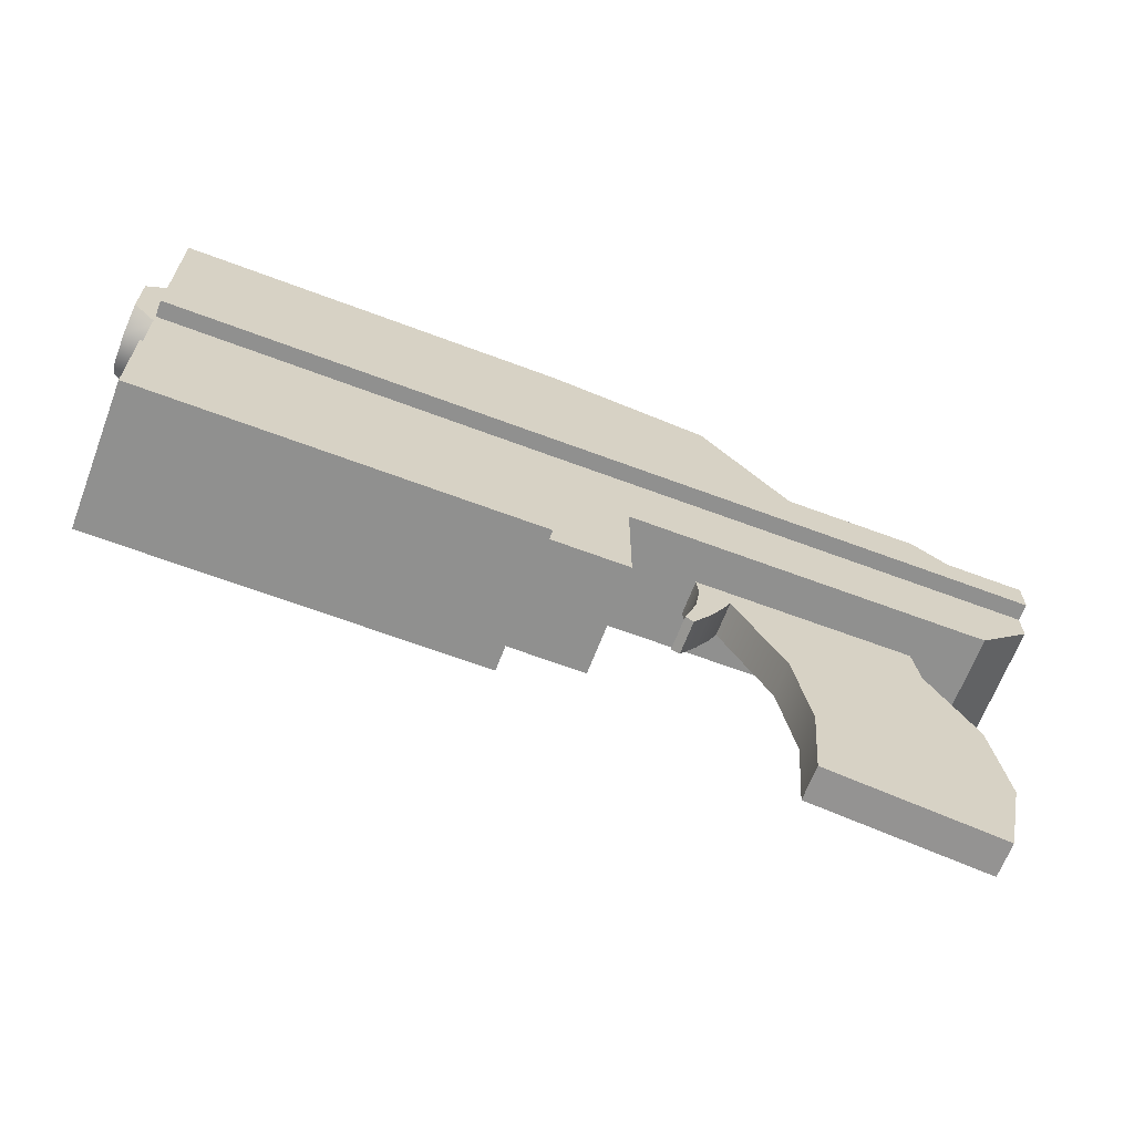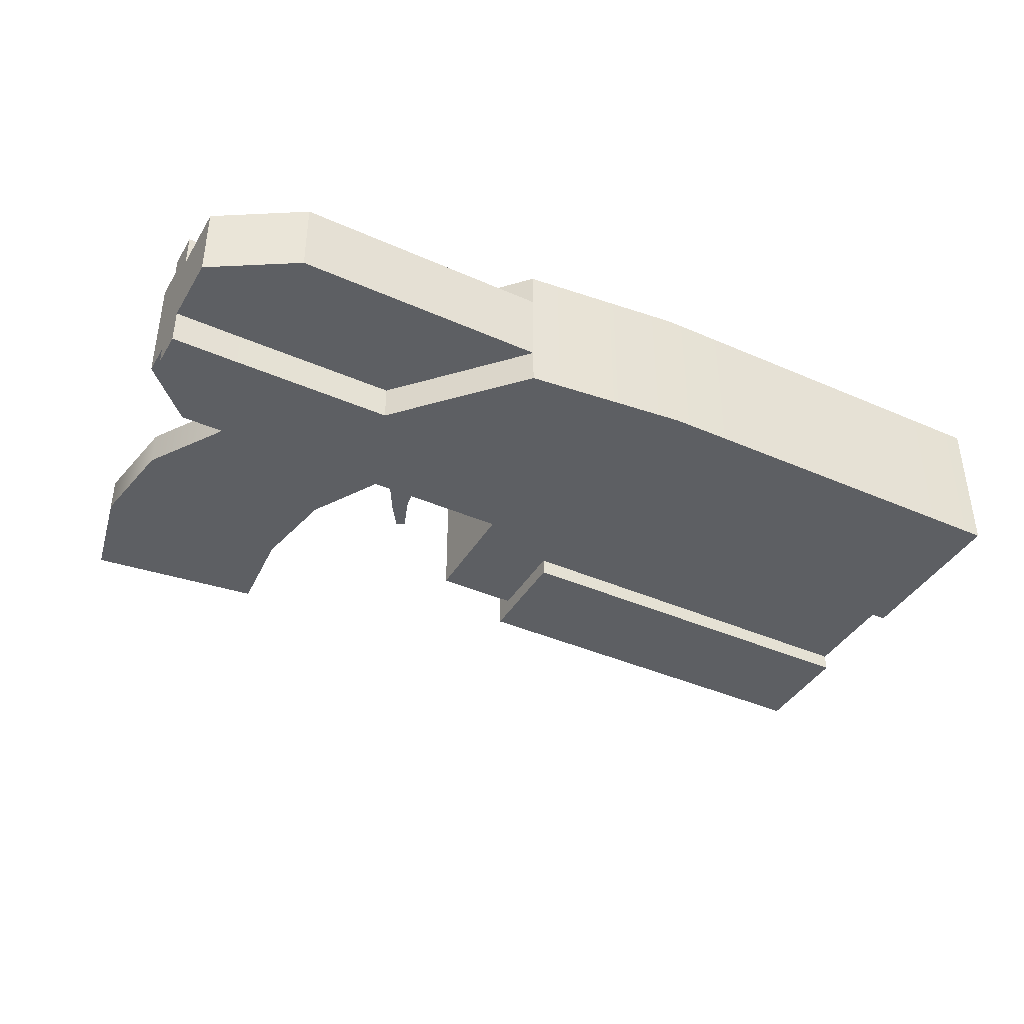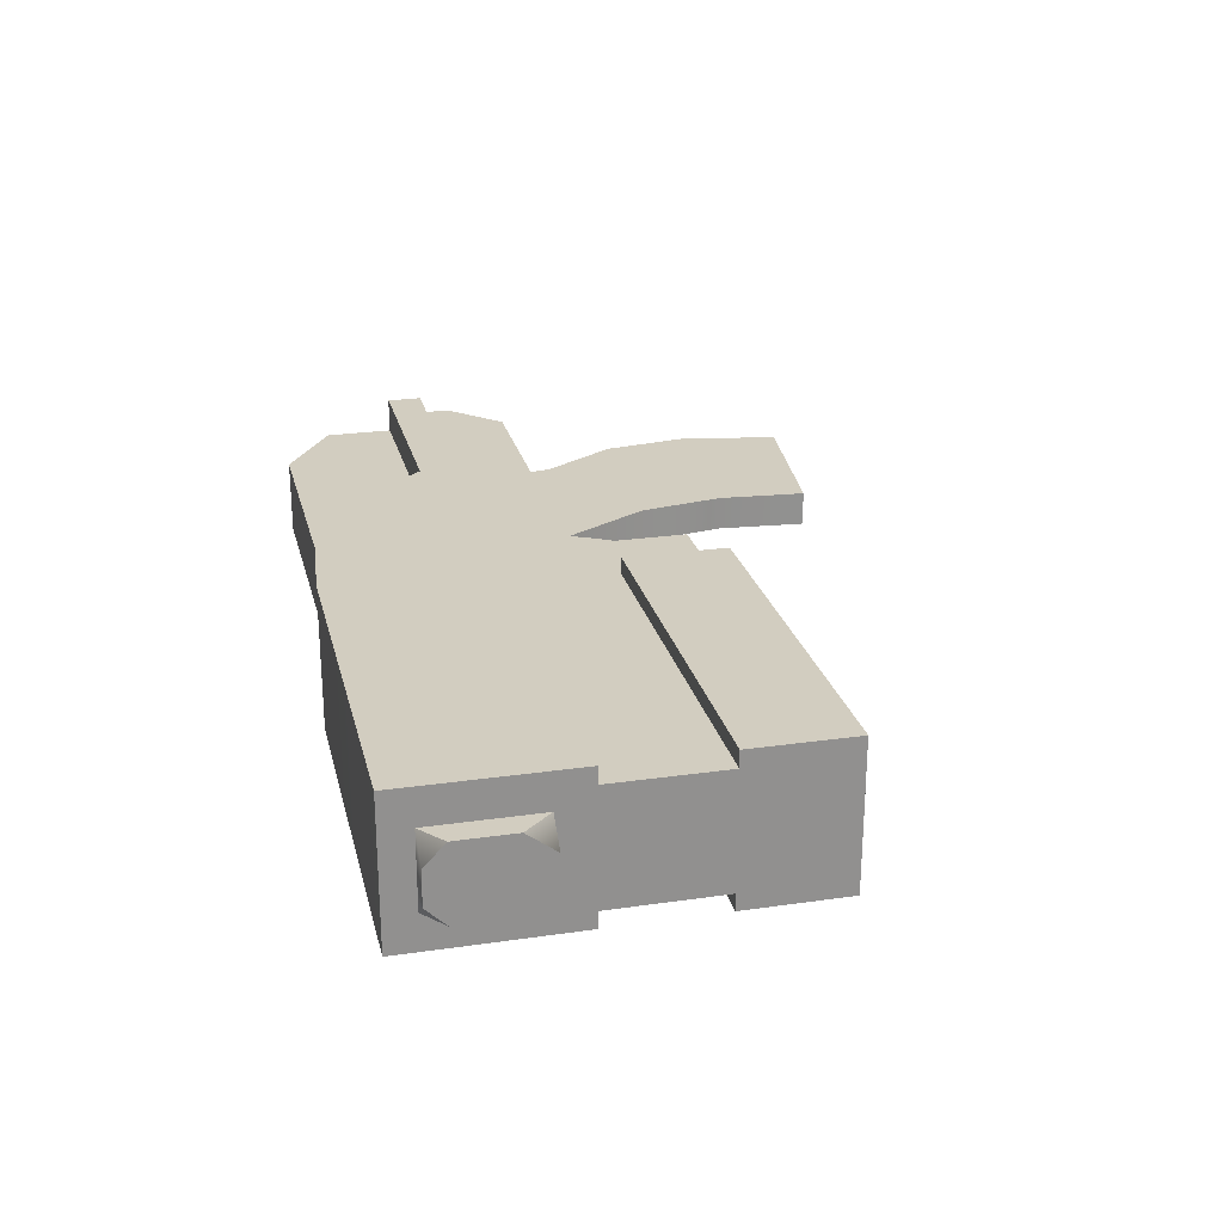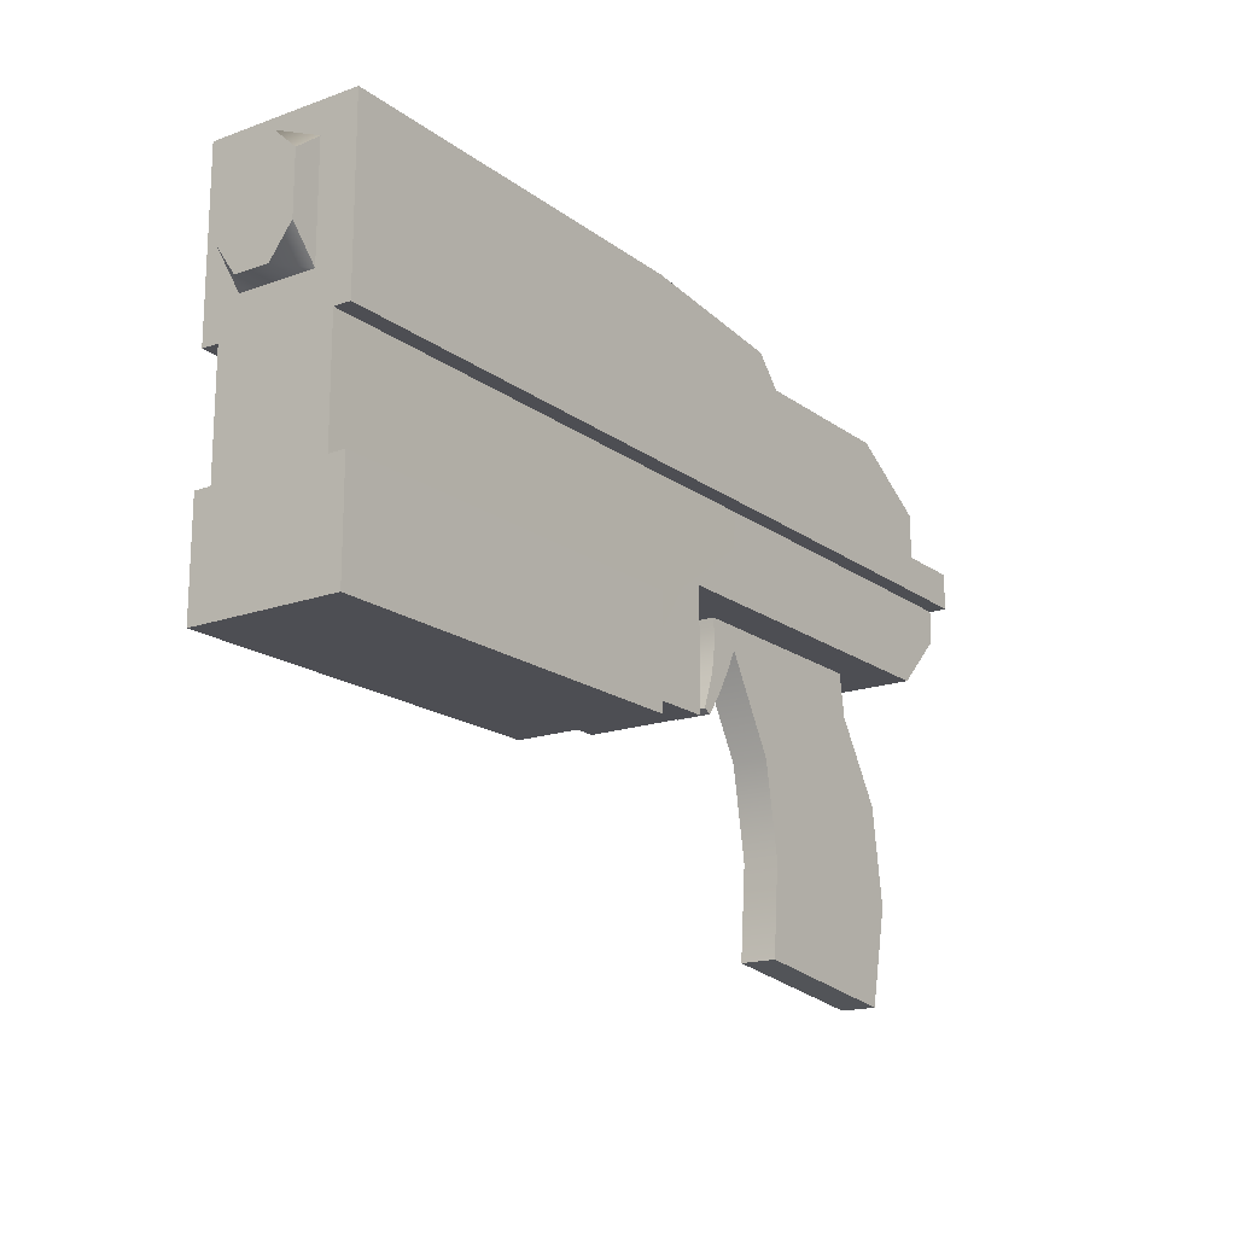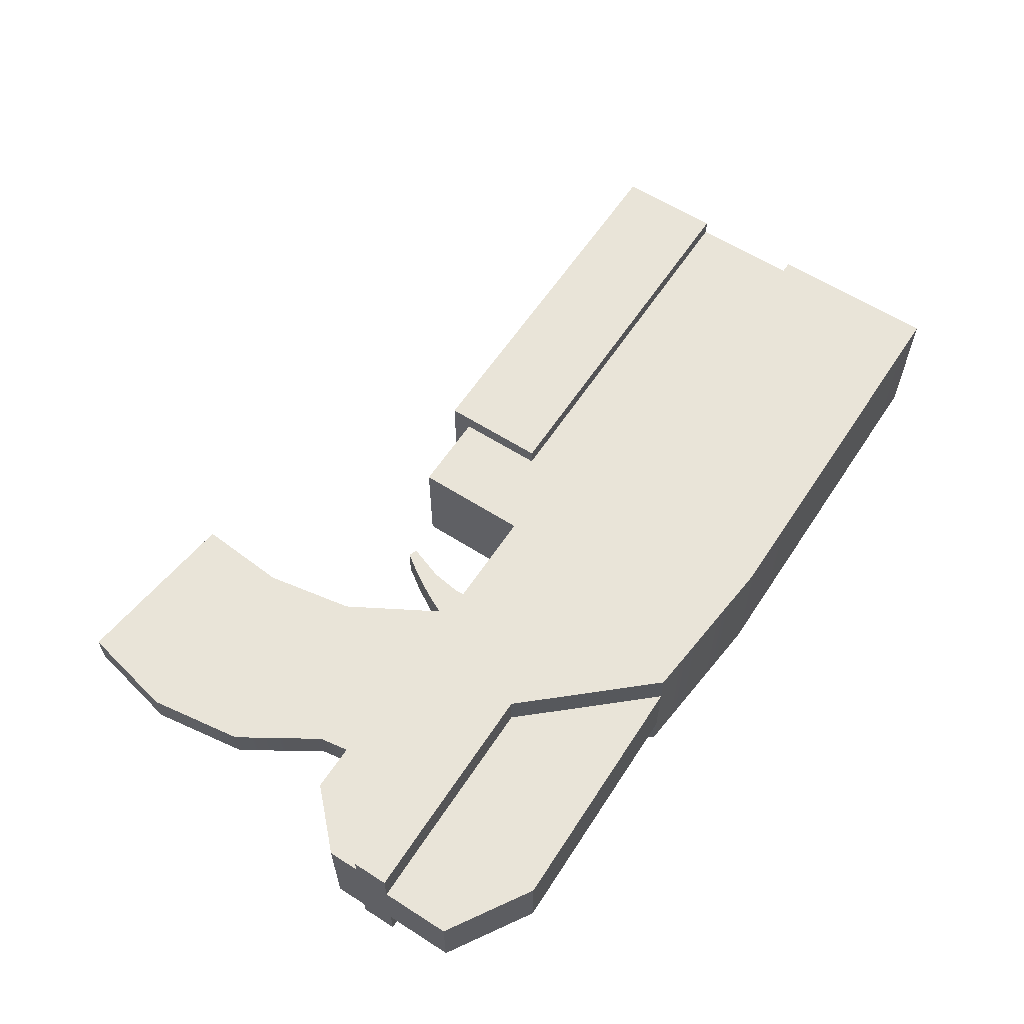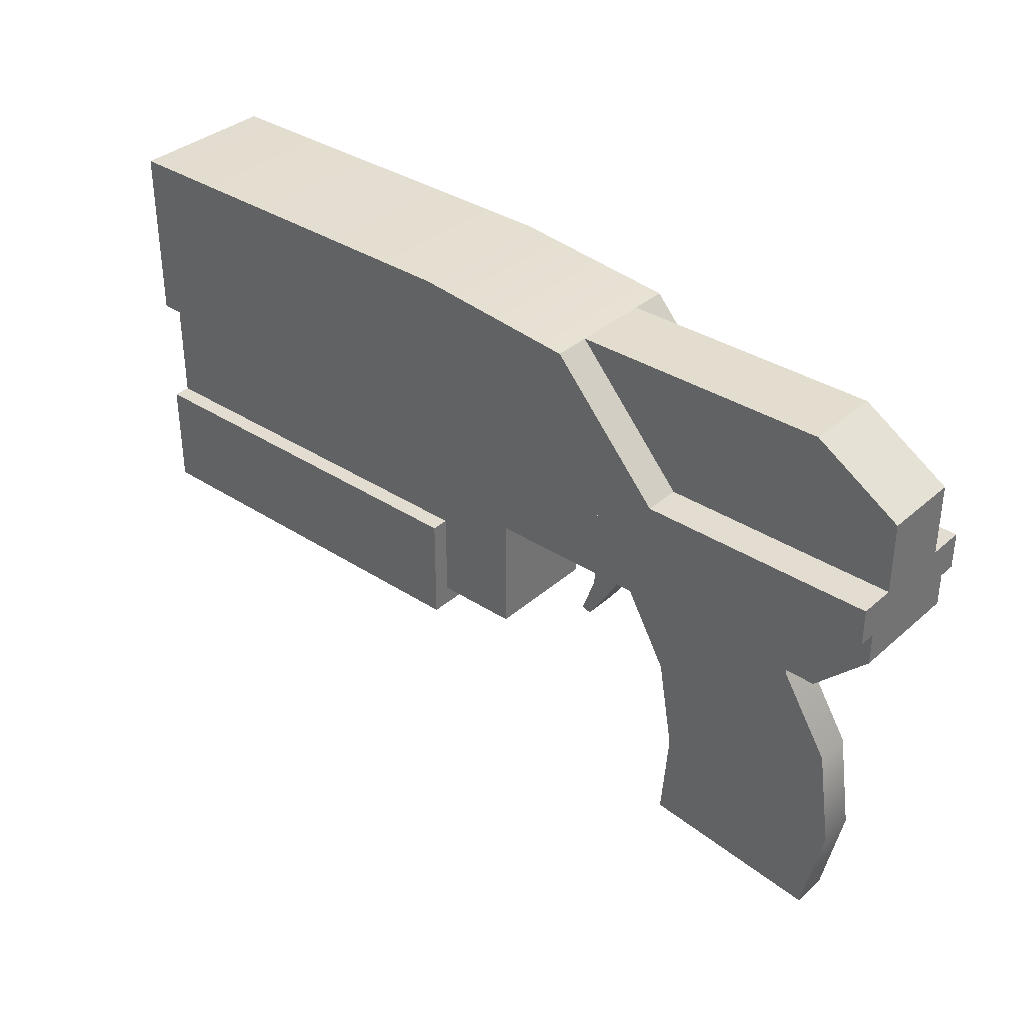
<metadata>
{"format":"obj","ext":"obj","renderer":"f3d","projection":"perspective","resolution":1024,"background":"white","views":[{"elev":-65.5,"azim":-20.7,"up":"+Y"},{"elev":-40.4,"azim":151.7,"up":"+Z"},{"elev":24.4,"azim":-103.3,"up":"+Z"},{"elev":-17.4,"azim":-54.7,"up":"+Y"},{"elev":60.3,"azim":123.2,"up":"+Z"},{"elev":35.3,"azim":40.9,"up":"+Y"}]}
</metadata>
<code>
g default
v -0.5084 -0.2882 0.08483
v -0.5084 0.1628 0.08483
v -0.5084 0.1628 -0.08483
v -0.5084 -0.2882 -0.08483
v -0.05505 -0.2882 0.08483
v -0.05505 0.1628 0.08483
v -0.05505 0.1628 -0.08483
v -0.05505 -0.2882 -0.08483
v -0.05505 -0.1666 0.08483
v -0.5084 -0.1666 0.08483
v -0.5084 -0.1666 -0.08483
v -0.05505 -0.1666 -0.08483
v 0.1312 0.1444 -0.08483
v 0.1312 0.1444 0.08483
v -0.05505 -0.2657 -0.08483
v -0.5084 -0.2657 -0.08483
v -0.5084 -0.2657 0.08483
v -0.05505 -0.2657 0.08483
v 0.4441 0.005337 0.08483
v 0.2562 0.005285 0.08483
v -0.05505 0.0123 0.08483
v -0.5084 0.0123 0.08483
v -0.5084 0.0123 -0.08483
v -0.05505 0.0123 -0.08483
v 0.2562 0.005285 -0.08483
v 0.4441 0.005337 -0.08483
v 0.5226 0.005674 -0.08483
v 0.5226 0.005674 0.08483
v 0.1312 0.1444 0.04358
v 0.2562 0.005285 0.04363
v 0.4441 0.005337 0.04363
v 0.4248 0.1464 0.04363
v 0.5226 0.005674 0.04366
v 0.5226 0.08611 0.04363
v 0.2562 0.005285 -0.04363
v 0.4441 0.005337 -0.04363
v 0.1312 0.1444 -0.04355
v 0.4248 0.1464 -0.04363
v 0.5226 0.005674 -0.04352
v 0.5226 0.08611 -0.04363
v -0.05505 -0.03615 0.08483
v -0.5084 -0.03615 0.08483
v -0.5084 -0.03615 -0.08483
v -0.05505 -0.03615 -0.08483
v 0.1744 -0.03543 -0.08483
v 0.4508 -0.0354 -0.08483
v 0.5226 -0.03567 -0.08483
v 0.5226 -0.03567 0.08483
v 0.4508 -0.0354 0.08483
v 0.1744 -0.03543 0.08483
v -0.05505 0.1628 0.04353
v -0.5084 0.1628 0.04353
v -0.5084 0.004648 0.04353
v -0.5084 -0.03615 0.06565
v -0.5084 -0.1666 0.06565
v -0.5084 -0.2657 0.04353
v -0.5084 -0.2882 0.06549
v -0.05505 -0.2882 0.06549
v -0.05505 0.1628 -0.04348
v -0.5084 0.1628 -0.04348
v -0.5084 0.004648 -0.04348
v -0.5084 -0.03615 -0.06562
v -0.5084 -0.1666 -0.06562
v -0.5084 -0.2657 -0.04348
v -0.5084 -0.2882 -0.06544
v -0.05505 -0.2882 -0.06544
v 0.1744 -0.03543 0.0651
v 0.03893 -0.1325 0.0651
v 0.4615 -0.1325 0.0651
v 0.4508 -0.0354 0.0651
v -0.05505 -0.1666 0.0651
v -0.05505 -0.03615 0.0651
v -0.05505 -0.2657 0.0651
v 0.03893 -0.2657 0.0651
v -0.05505 -0.03615 -0.0651
v -0.05505 -0.1666 -0.0651
v 0.03893 -0.1325 -0.0651
v 0.4616 -0.1325 -0.0651
v 0.1744 -0.03543 -0.0651
v 0.4508 -0.0354 -0.0651
v -0.05505 -0.2657 -0.0651
v 0.03893 -0.2657 -0.0651
v 0.5226 -0.07203 -0.0651
v 0.5226 -0.03567 -0.06499
v 0.5226 -0.03567 0.06514
v 0.5226 -0.07203 0.0651
v 0.5226 0.0515 -0.04363
v 0.4331 0.08572 -0.04363
v 0.185 0.08453 -0.04363
v 0.185 0.08453 -0.08483
v -0.05505 0.09807 -0.08483
v -0.5084 0.09807 -0.08483
v -0.5084 0.1287 -0.04348
v -0.5084 0.1287 0.04353
v -0.5084 0.09807 0.08483
v -0.05505 0.09807 0.08483
v 0.185 0.08453 0.08483
v 0.185 0.08453 0.0436
v 0.4331 0.08572 0.04363
v 0.5226 0.0515 0.04363
v -0.5382 0.03791 0.04353
v -0.5382 0.03791 -0.04348
v -0.5382 0.1049 0.04353
v -0.5382 0.1049 -0.04348
v 0.1508 -0.1325 0.0651
v 0.1508 -0.1325 -0.0651
v 0.2476 -0.03542 -0.0651
v 0.2476 -0.03542 -0.08483
v 0.3059 0.005298 -0.08483
v 0.3059 0.005298 -0.04363
v 0.2506 0.08484 -0.04363
v 0.2089 0.1449 -0.04357
v 0.2089 0.1449 0.04359
v 0.2506 0.08484 0.04361
v 0.3059 0.005298 0.04363
v 0.3059 0.005298 0.08483
v 0.2476 -0.03542 0.08483
v 0.2476 -0.03542 0.0651
v 0.392 -0.1325 0.0651
v 0.392 -0.1325 -0.0651
v 0.4054 -0.0354 -0.0651
v 0.4054 -0.0354 -0.08483
v 0.4132 0.005328 -0.08483
v 0.4132 0.005328 -0.04363
v 0.3923 0.08552 -0.04363
v 0.3765 0.1461 -0.04362
v 0.3765 0.1461 0.04362
v 0.3923 0.08552 0.04362
v 0.4132 0.005328 0.04363
v 0.4132 0.005328 0.08483
v 0.4054 -0.0354 0.08483
v 0.4054 -0.0354 0.0651
v 0.4615 -0.1325 0.02756
v 0.392 -0.1325 0.01849
v 0.1359 -0.1325 0.01849
v 0.03893 -0.1325 0.02757
v 0.03893 -0.2657 0.02757
v -0.05505 -0.2657 0.02757
v -0.05505 -0.2882 0.02775
v -0.5084 -0.2882 0.02775
v -0.5084 -0.2657 0.01845
v -0.5084 -0.1666 0.0278
v -0.5084 -0.03615 0.0278
v -0.5084 0.004648 0.01845
v -0.5382 0.004648 0.01845
v -0.5382 0.1287 0.01845
v -0.5084 0.1287 0.01845
v -0.5084 0.1628 0.01845
v -0.05505 0.1628 0.01845
v 0.1312 0.1444 0.01846
v 0.2089 0.1449 0.01846
v 0.3765 0.1461 0.01847
v 0.4248 0.1464 0.01847
v 0.5226 0.08611 0.01847
v 0.5226 0.0515 0.01847
v 0.5226 0.005674 0.01853
v 0.5226 -0.03567 0.02762
v 0.5226 -0.07203 0.02756
v 0.4616 -0.1325 -0.03121
v 0.392 -0.1325 -0.02213
v 0.1359 -0.1325 -0.02213
v 0.03893 -0.1325 -0.03121
v 0.03893 -0.2657 -0.03121
v -0.05505 -0.2657 -0.03121
v -0.05505 -0.2882 -0.03136
v -0.5084 -0.2882 -0.03136
v -0.5084 -0.2657 -0.02083
v -0.5084 -0.1666 -0.03145
v -0.5084 -0.03615 -0.03145
v -0.5084 0.004648 -0.02083
v -0.5382 0.004648 -0.02083
v -0.5382 0.1287 -0.02083
v -0.5084 0.1287 -0.02083
v -0.5084 0.1628 -0.02083
v -0.05505 0.1628 -0.02083
v 0.1312 0.1444 -0.02087
v 0.2089 0.1449 -0.02088
v 0.3765 0.1461 -0.02091
v 0.4248 0.1464 -0.02091
v 0.5226 0.08611 -0.02091
v 0.5226 0.0515 -0.02091
v 0.5226 0.005674 -0.02082
v 0.5226 -0.03567 -0.03112
v 0.5226 -0.07203 -0.0312
v 0.4475 -0.4961 0.01849
v 0.2438 -0.4716 0.01849
v 0.2438 -0.4716 -0.02213
v 0.4476 -0.4961 -0.02213
v 0.1745 -0.1582 0.01849
v 0.3994 -0.1812 0.01849
v 0.3994 -0.1812 -0.02213
v 0.1746 -0.1582 -0.02213
v 0.234 -0.2621 0.01849
v 0.4559 -0.2714 0.01849
v 0.4559 -0.2714 -0.02213
v 0.234 -0.2621 -0.02213
v 0.4722 -0.3831 0.01849
v 0.4722 -0.3831 -0.02213
v 0.2523 -0.3661 -0.02213
v 0.2523 -0.3661 0.01849
v 0.1181 -0.2334 0.01849
v 0.1181 -0.2334 -0.02214
v 0.1279 -0.2376 -0.02214
v 0.1279 -0.2376 0.01849
v 0.1468 -0.2099 0.01849
v 0.1468 -0.2099 -0.02214
v 0.1327 -0.1929 -0.02214
v 0.1327 -0.1929 0.01849
v 0.1632 -0.1818 0.01849
v 0.1632 -0.1818 -0.02214
v 0.138 -0.1567 -0.02214
v 0.138 -0.1567 0.01849
g pCube1
f 17 18 9 10
f 2 6 51 52
f 11 12 15 16
f 57 58 5 1
f 56 17 10 55
f 55 71 72 54
f 62 75 76 63
f 73 74 68 71
f 81 76 77 82
f 79 77 76 75
f 51 6 14 29
f 71 68 67 72
f 16 15 8 4
f 57 1 17 56
f 1 5 18 17
f 127 128 99 32
f 96 97 14 6
f 95 96 6 2
f 94 95 2 52
f 3 7 91 92
f 13 90 91 7
f 88 125 126 38
f 87 88 38 40
f 32 99 100 34
f 14 97 98 29
f 130 19 31 129
f 19 28 33 31
f 26 123 124 36
f 90 13 37 89
f 27 26 36 39
f 42 41 21 22
f 54 42 22 53
f 23 24 44 43
f 25 45 44 24
f 46 122 123 26
f 47 46 26 27
f 84 47 27 39
f 28 19 49 48
f 130 131 49 19
f 41 50 20 21
f 59 175 176 37
f 174 175 59 60
f 93 173 174 60
f 62 169 170 61
f 63 168 169 62
f 64 167 168 63
f 65 166 167 64
f 65 66 165 166
f 7 59 37 13
f 60 59 7 3
f 92 93 60 3
f 43 62 61 23
f 16 64 63 11
f 4 65 64 16
f 4 8 66 65
f 49 131 132 70
f 10 9 71 55
f 41 42 54 72
f 9 18 73 71
f 50 41 72 67
f 43 44 75 62
f 12 11 63 76
f 122 46 80 121
f 15 12 76 81
f 44 45 79 75
f 39 36 88 87
f 36 124 125 88
f 25 90 89 35
f 91 90 25 24
f 92 91 24 23
f 23 61 93 92
f 102 171 172 104
f 53 22 95 94
f 22 21 96 95
f 21 20 97 96
f 98 97 20 30
f 99 128 129 31
f 100 99 31 33
f 61 170 171 102
f 53 94 103 101
f 173 93 104 172
f 93 61 102 104
f 73 18 5 58
f 15 81 66 8
f 164 165 66 81
f 81 82 163 164
f 82 77 162 163
f 48 85 33 28
f 183 84 39 182
f 38 126 178 179
f 40 38 179 180
f 87 40 180 181
f 39 87 181 182
f 83 84 183 184
f 184 159 78 83
f 159 160 120 78
f 49 70 85 48
f 85 70 69 86
f 70 132 119 69
f 80 46 47 84
f 83 78 80 84
f 121 80 78 120
f 161 162 77 106
f 79 107 106 77
f 45 108 107 79
f 109 108 45 25
f 110 109 25 35
f 111 110 35 89
f 112 111 89 37
f 177 112 37 176
f 29 98 114 113
f 115 114 98 30
f 20 116 115 30
f 20 50 117 116
f 118 117 50 67
f 105 118 67 68
f 160 161 106 120
f 107 121 120 106
f 108 122 121 107
f 123 122 108 109
f 124 123 109 110
f 125 124 110 111
f 126 125 111 112
f 178 126 112 177
f 113 114 128 127
f 129 128 114 115
f 116 130 129 115
f 116 117 131 130
f 132 131 117 118
f 119 132 118 105
f 69 119 134 133
f 119 105 135 134
f 105 68 136 135
f 137 136 68 74
f 138 137 74 73
f 73 58 139 138
f 140 139 58 57
f 141 140 57 56
f 142 141 56 55
f 143 142 55 54
f 144 143 54 53
f 145 144 53 101
f 146 145 101 103
f 94 147 146 103
f 148 147 94 52
f 52 51 149 148
f 150 149 51 29
f 113 151 150 29
f 127 152 151 113
f 153 152 127 32
f 154 153 32 34
f 155 154 34 100
f 156 155 100 33
f 85 157 156 33
f 158 157 85 86
f 86 69 133 158
f 133 134 160 159
f 185 186 187 188
f 135 136 162 161
f 163 162 136 137
f 164 163 137 138
f 138 139 165 164
f 166 165 139 140
f 167 166 140 141
f 168 167 141 142
f 169 168 142 143
f 170 169 143 144
f 171 170 144 145
f 172 171 145 146
f 147 173 172 146
f 174 173 147 148
f 148 149 175 174
f 176 175 149 150
f 151 177 176 150
f 152 178 177 151
f 179 178 152 153
f 180 179 153 154
f 181 180 154 155
f 182 181 155 156
f 157 183 182 156
f 184 183 157 158
f 158 133 159 184
f 134 135 189 190
f 201 202 203 204
f 161 160 191 192
f 160 134 190 191
f 190 189 193 194
f 191 190 194 195
f 192 191 195 196
f 189 192 196 193
f 194 193 200 197
f 195 194 197 198
f 196 195 198 199
f 193 196 199 200
f 198 197 185 188
f 199 198 188 187
f 200 199 187 186
f 197 200 186 185
f 135 161 211 212
f 161 192 210 211
f 192 189 209 210
f 189 135 212 209
f 206 205 204 203
f 207 206 203 202
f 208 207 202 201
f 205 208 201 204
f 210 209 205 206
f 211 210 206 207
f 212 211 207 208
f 209 212 208 205

</code>
